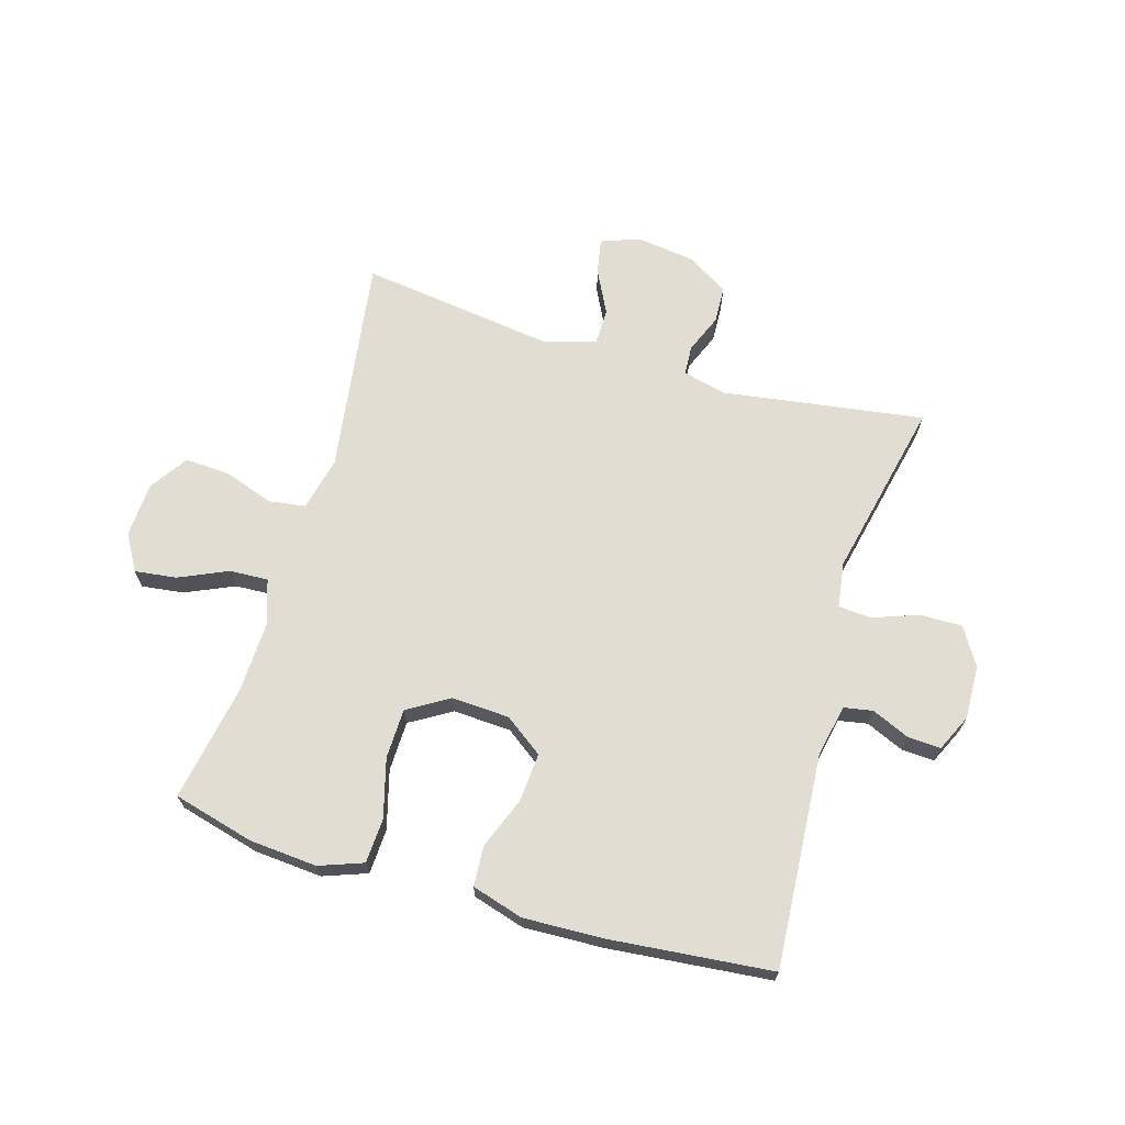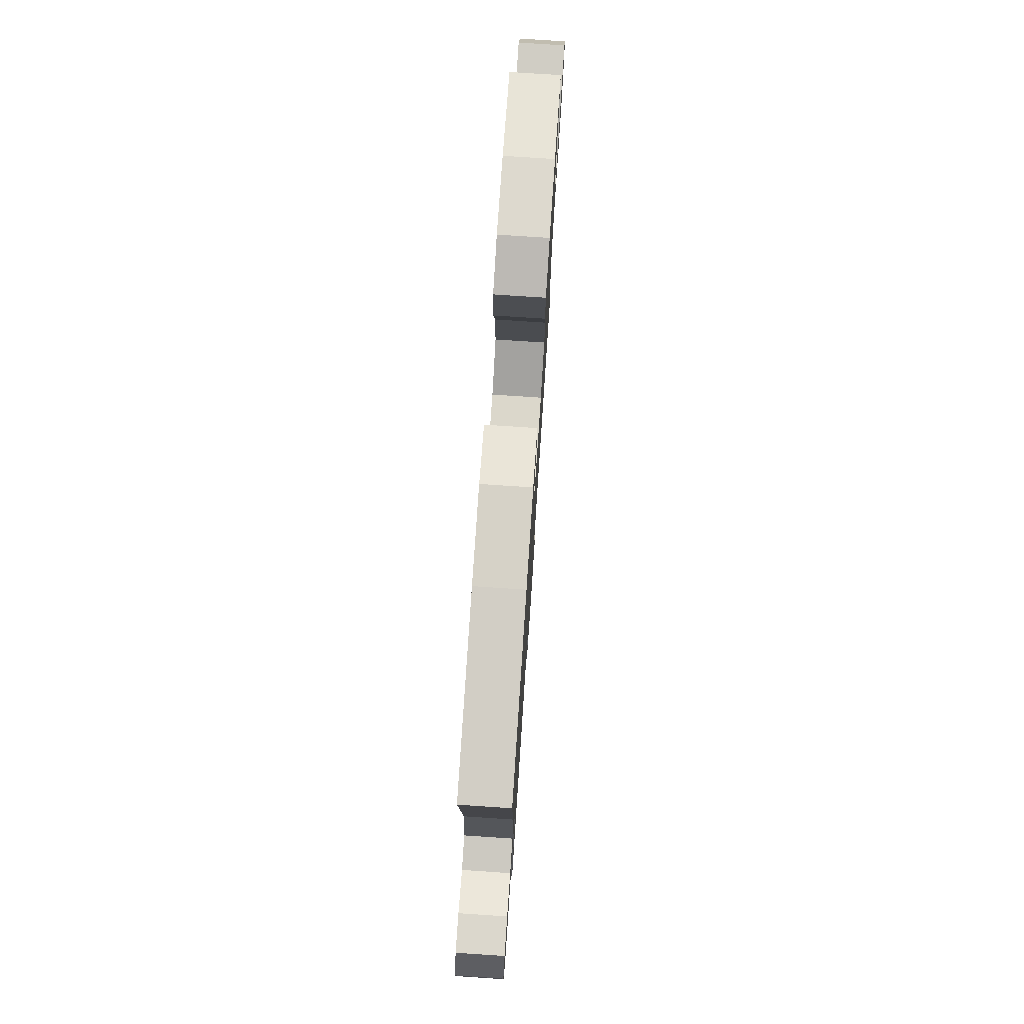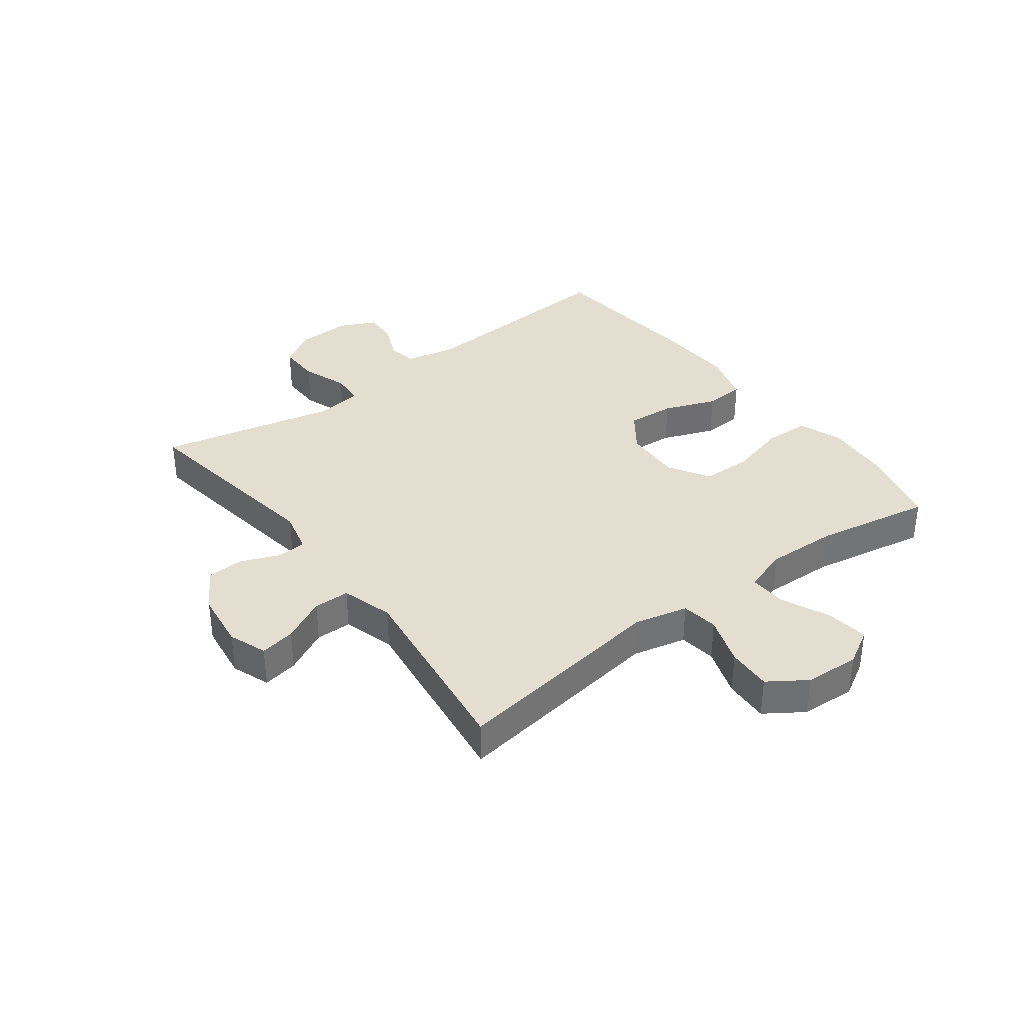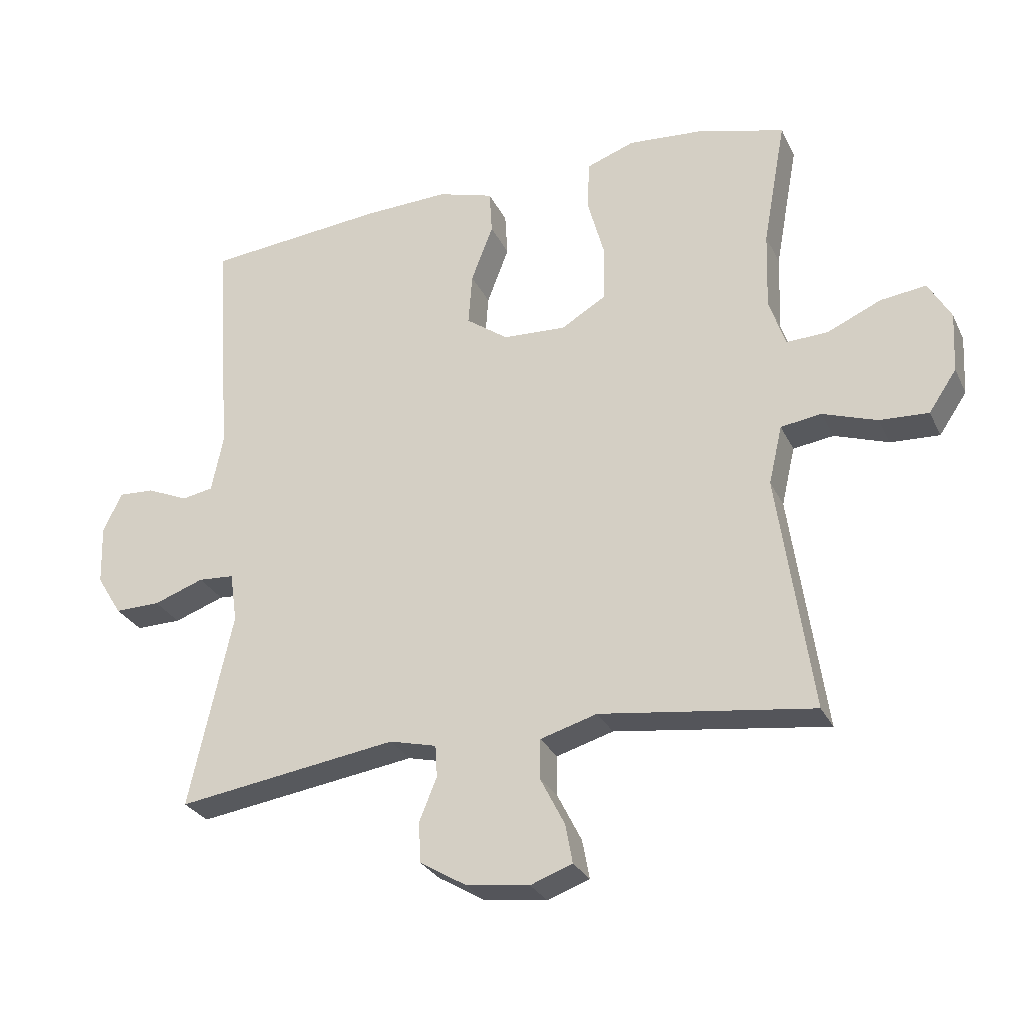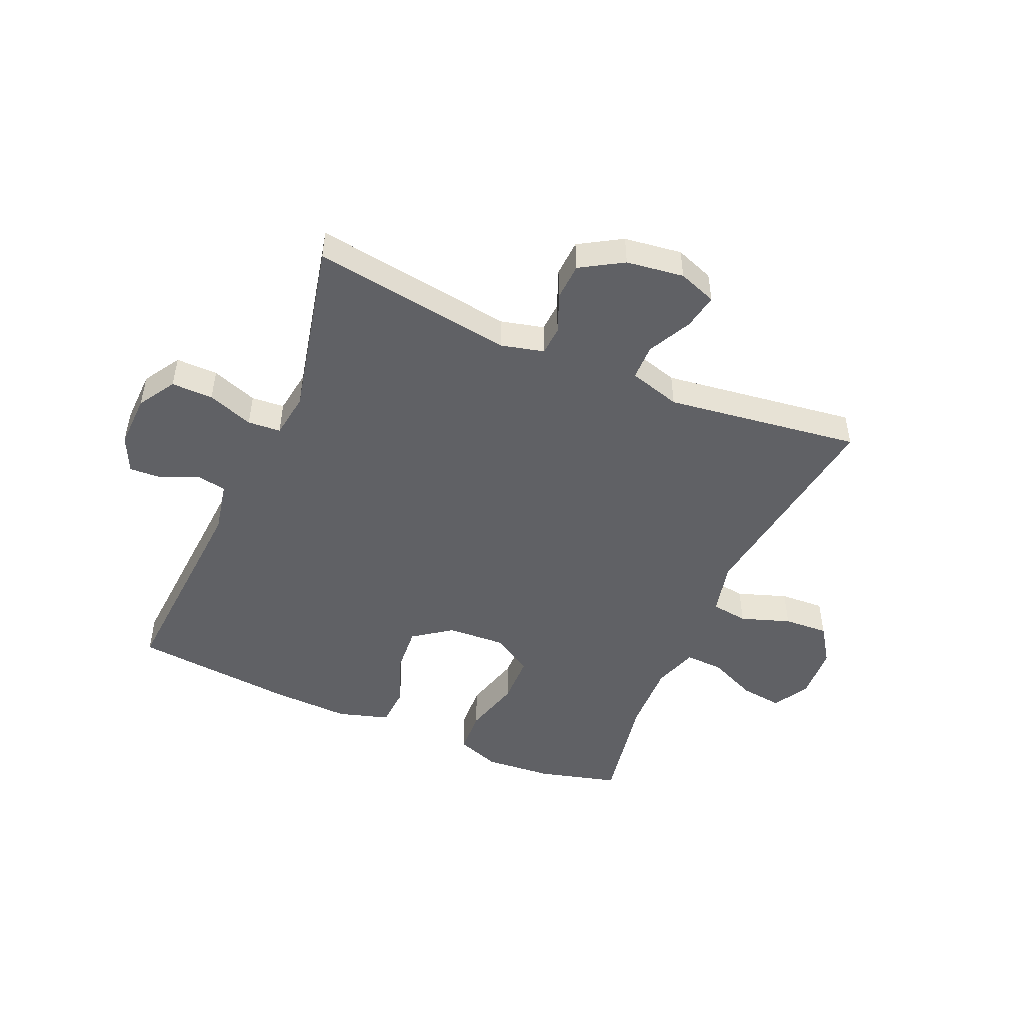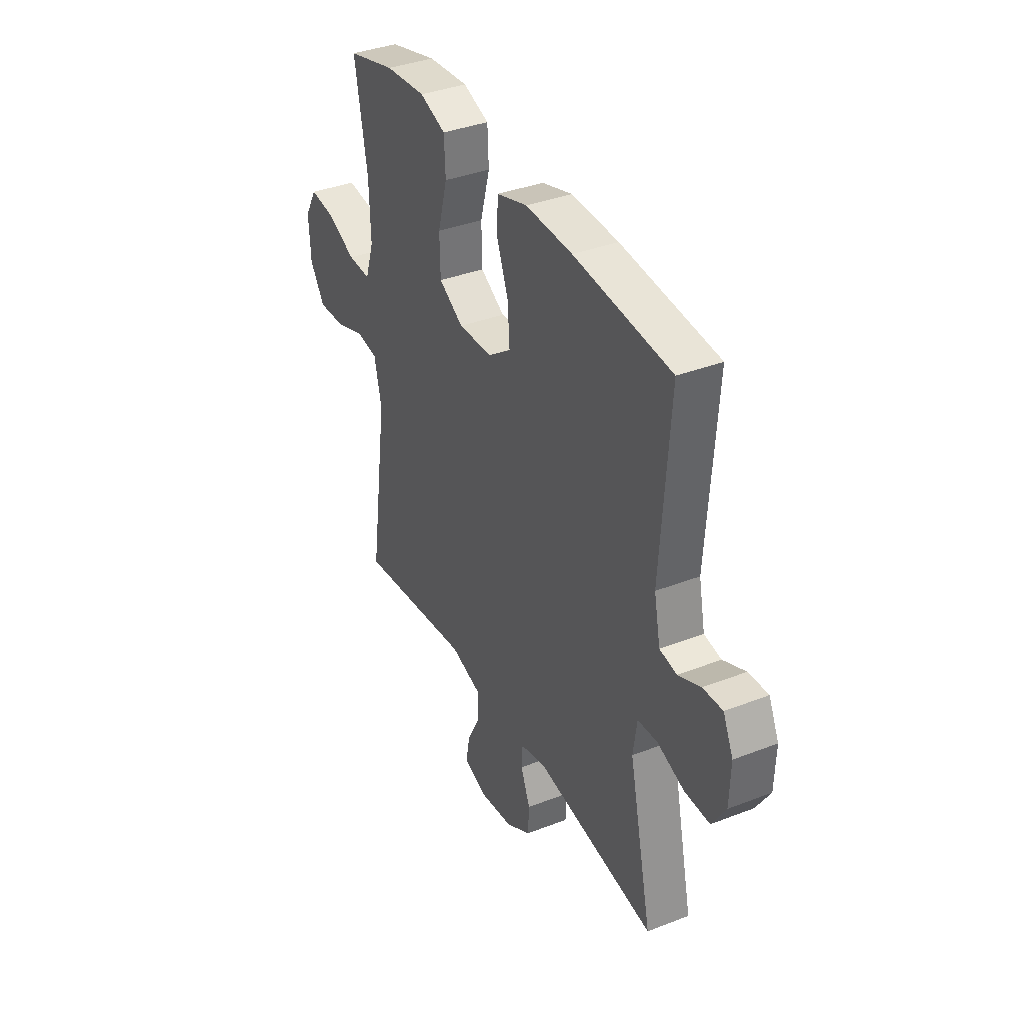
<metadata>
{"format":"obj","ext":"obj","renderer":"f3d","projection":"perspective","resolution":1024,"background":"white","views":[{"elev":68.1,"azim":16.5,"up":"+Y"},{"elev":76.4,"azim":93.8,"up":"+Z"},{"elev":35.8,"azim":-127.0,"up":"+Y"},{"elev":-28.2,"azim":-158.4,"up":"+Z"},{"elev":-48.5,"azim":156.6,"up":"+Y"},{"elev":37.1,"azim":63.4,"up":"+Z"}]}
</metadata>
<code>
v 0.5 0.07 -0.5
v 0.157 0.07 -0.449
v 0.084 0.07 -0.467
v 0.081 0.07 -0.517
v 0.108 0.07 -0.583
v 0.105 0.07 -0.646
v 0.033 0.07 -0.689
v -0.065 0.07 -0.702
v -0.13 0.07 -0.678
v -0.119 0.07 -0.618
v -0.081 0.07 -0.543
v -0.082 0.07 -0.482
v -0.17 0.07 -0.456
v -0.5 0.07 -0.5
v -0.447 0.07 -0.131
v -0.468 0.07 -0.04
v -0.531 0.07 -0.031
v -0.615 0.07 -0.06
v -0.691 0.07 -0.064
v -0.734 0.07 0
v -0.739 0.07 0.093
v -0.704 0.07 0.154
v -0.633 0.07 0.145
v -0.55 0.07 0.108
v -0.485 0.07 0.105
v -0.46 0.07 0.181
v -0.464 0.07 0.302
v -0.5 0.07 0.5
v -0.363 0.07 0.536
v -0.248 0.07 0.545
v -0.174 0.07 0.518
v -0.17 0.07 0.442
v -0.197 0.07 0.343
v -0.195 0.07 0.258
v -0.125 0.07 0.216
v -0.027 0.07 0.221
v 0.038 0.07 0.268
v 0.032 0.07 0.349
v -0.002 0.07 0.438
v 0.002 0.07 0.506
v 0.089 0.07 0.532
v 0.223 0.07 0.527
v 0.5 0.07 0.5
v 0.475 0.07 0.138
v 0.493 0.07 0.05
v 0.542 0.07 0.041
v 0.606 0.07 0.069
v 0.662 0.07 0.072
v 0.691 0.07 0.01
v 0.688 0.07 -0.082
v 0.649 0.07 -0.145
v 0.578 0.07 -0.144
v 0.5 0.07 -0.116
v 0.444 0.07 -0.12
v 0.433 0.07 -0.197
v 0.5 0 -0.5
v 0.157 0 -0.449
v 0.084 0 -0.467
v 0.081 0 -0.517
v 0.108 0 -0.583
v 0.105 0 -0.646
v 0.033 0 -0.689
v -0.065 0 -0.702
v -0.13 0 -0.678
v -0.119 0 -0.618
v -0.081 0 -0.543
v -0.082 0 -0.482
v -0.17 0 -0.456
v -0.5 0 -0.5
v -0.447 0 -0.131
v -0.468 0 -0.04
v -0.531 0 -0.031
v -0.615 0 -0.06
v -0.691 0 -0.064
v -0.734 0 0
v -0.739 0 0.093
v -0.704 0 0.154
v -0.633 0 0.145
v -0.55 0 0.108
v -0.485 0 0.105
v -0.46 0 0.181
v -0.464 0 0.302
v -0.5 0 0.5
v -0.363 0 0.536
v -0.248 0 0.545
v -0.174 0 0.518
v -0.17 0 0.442
v -0.197 0 0.343
v -0.195 0 0.258
v -0.125 0 0.216
v -0.027 0 0.221
v 0.038 0 0.268
v 0.032 0 0.349
v -0.002 0 0.438
v 0.002 0 0.506
v 0.089 0 0.532
v 0.223 0 0.527
v 0.5 0 0.5
v 0.475 0 0.138
v 0.493 0 0.05
v 0.542 0 0.041
v 0.606 0 0.069
v 0.662 0 0.072
v 0.691 0 0.01
v 0.688 0 -0.082
v 0.649 0 -0.145
v 0.578 0 -0.144
v 0.5 0 -0.116
v 0.444 0 -0.12
v 0.433 0 -0.197
f 51 52 53
f 50 51 53
f 49 50 53
f 48 49 53
f 47 48 53
f 46 47 53
f 45 46 53 54
f 44 45 54
f 44 54 55
f 43 44 55
f 42 43 55
f 41 42 55
f 40 41 55
f 39 40 55
f 38 39 55
f 31 32 33
f 30 31 33
f 29 30 33
f 28 29 33
f 27 28 33
f 26 27 33 34
f 25 26 34 35
f 22 23 24
f 21 22 24
f 20 21 24
f 19 20 24
f 18 19 24
f 17 18 24
f 16 17 24 25
f 25 35 36
f 16 25 36
f 15 16 36
f 9 10 11
f 8 9 11
f 7 8 11
f 6 7 11
f 5 6 11
f 4 5 11
f 3 4 11 12
f 2 3 12 13
f 55 1 2
f 38 55 2
f 37 38 2
f 15 36 37
f 14 15 37
f 13 14 37
f 2 13 37
f 108 107 106
f 108 106 105
f 108 105 104
f 108 104 103
f 108 103 102
f 108 102 101
f 109 108 101 100
f 109 100 99
f 110 109 99
f 110 99 98
f 110 98 97
f 110 97 96
f 110 96 95
f 110 95 94
f 110 94 93
f 88 87 86
f 88 86 85
f 88 85 84
f 88 84 83
f 88 83 82
f 89 88 82 81
f 90 89 81 80
f 79 78 77
f 79 77 76
f 79 76 75
f 79 75 74
f 79 74 73
f 79 73 72
f 80 79 72 71
f 91 90 80
f 91 80 71
f 91 71 70
f 66 65 64
f 66 64 63
f 66 63 62
f 66 62 61
f 66 61 60
f 66 60 59
f 67 66 59 58
f 68 67 58 57
f 57 56 110
f 57 110 93
f 57 93 92
f 92 91 70
f 92 70 69
f 92 69 68
f 92 68 57
f 1 56 57 2
f 2 57 58 3
f 3 58 59 4
f 4 59 60 5
f 5 60 61 6
f 6 61 62 7
f 7 62 63 8
f 8 63 64 9
f 9 64 65 10
f 10 65 66 11
f 11 66 67 12
f 12 67 68 13
f 13 68 69 14
f 14 69 70 15
f 15 70 71 16
f 16 71 72 17
f 17 72 73 18
f 18 73 74 19
f 19 74 75 20
f 20 75 76 21
f 21 76 77 22
f 22 77 78 23
f 23 78 79 24
f 24 79 80 25
f 25 80 81 26
f 26 81 82 27
f 27 82 83 28
f 28 83 84 29
f 29 84 85 30
f 30 85 86 31
f 31 86 87 32
f 32 87 88 33
f 33 88 89 34
f 34 89 90 35
f 35 90 91 36
f 36 91 92 37
f 37 92 93 38
f 38 93 94 39
f 39 94 95 40
f 40 95 96 41
f 41 96 97 42
f 42 97 98 43
f 43 98 99 44
f 44 99 100 45
f 45 100 101 46
f 46 101 102 47
f 47 102 103 48
f 48 103 104 49
f 49 104 105 50
f 50 105 106 51
f 51 106 107 52
f 52 107 108 53
f 53 108 109 54
f 54 109 110 55
f 55 110 56 1

</code>
